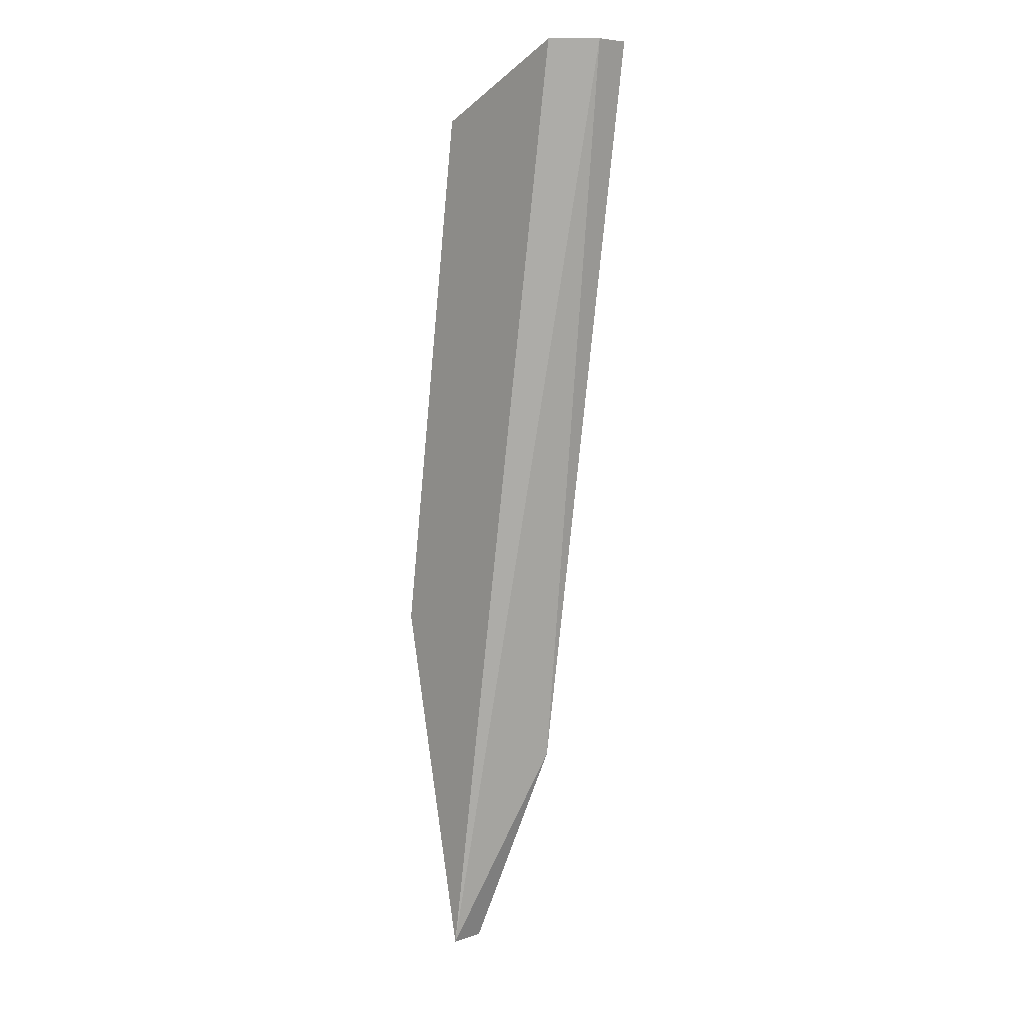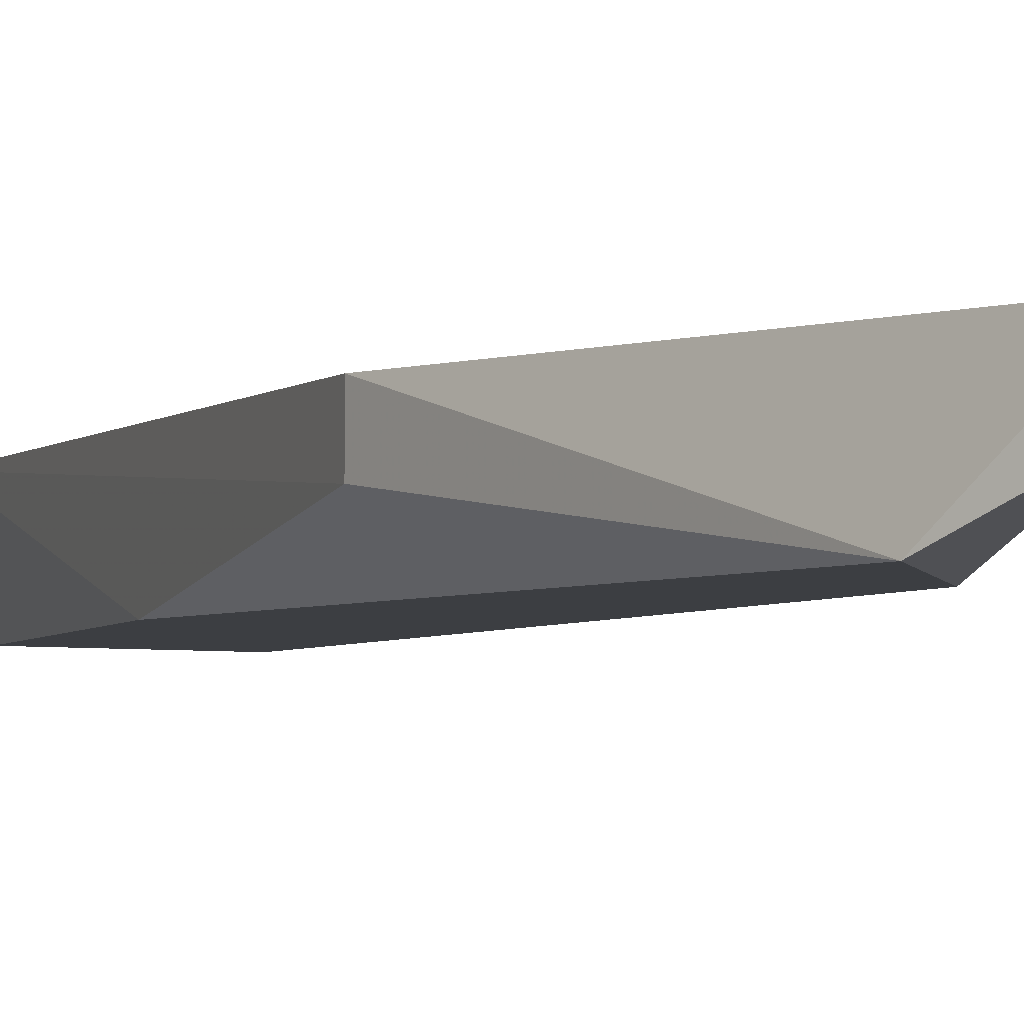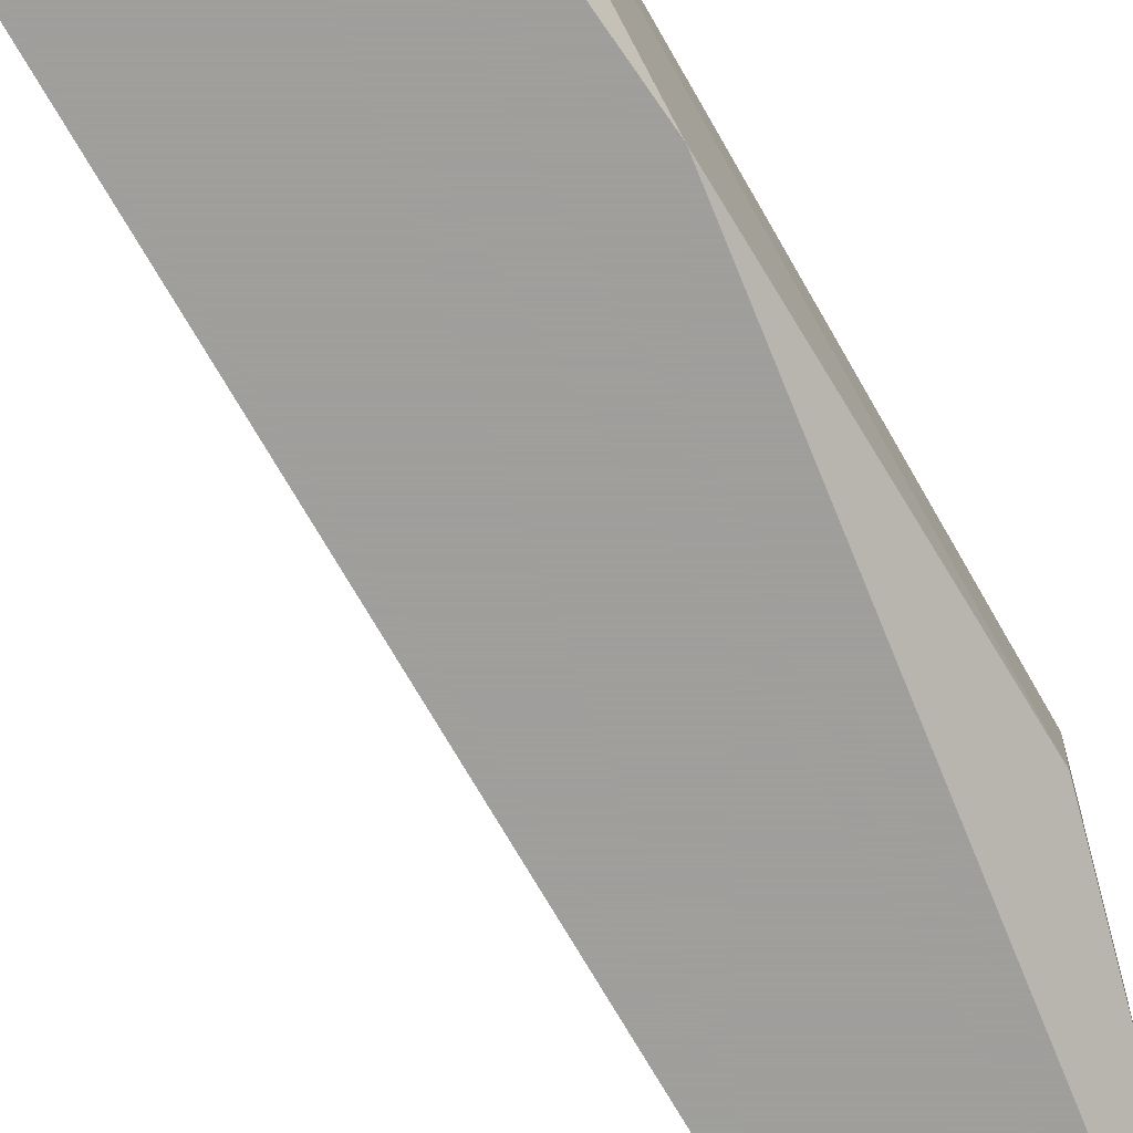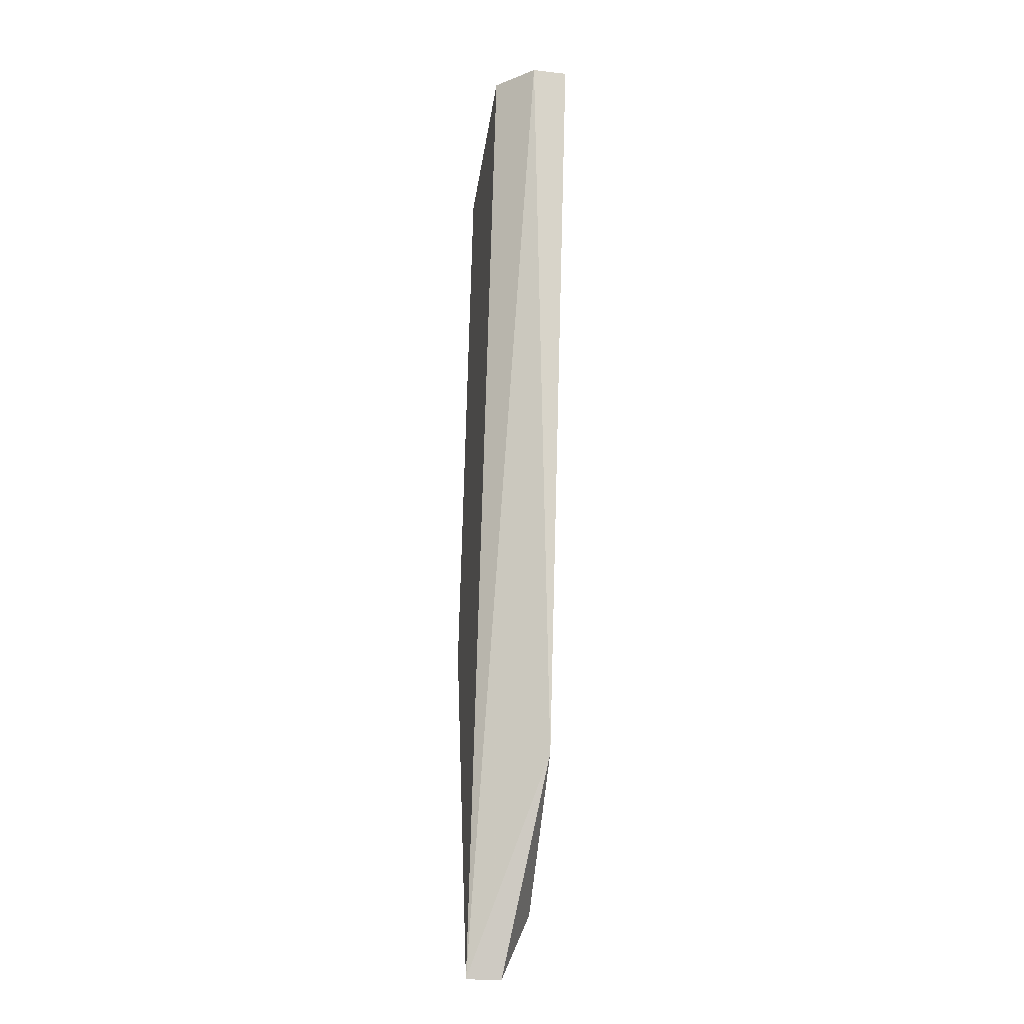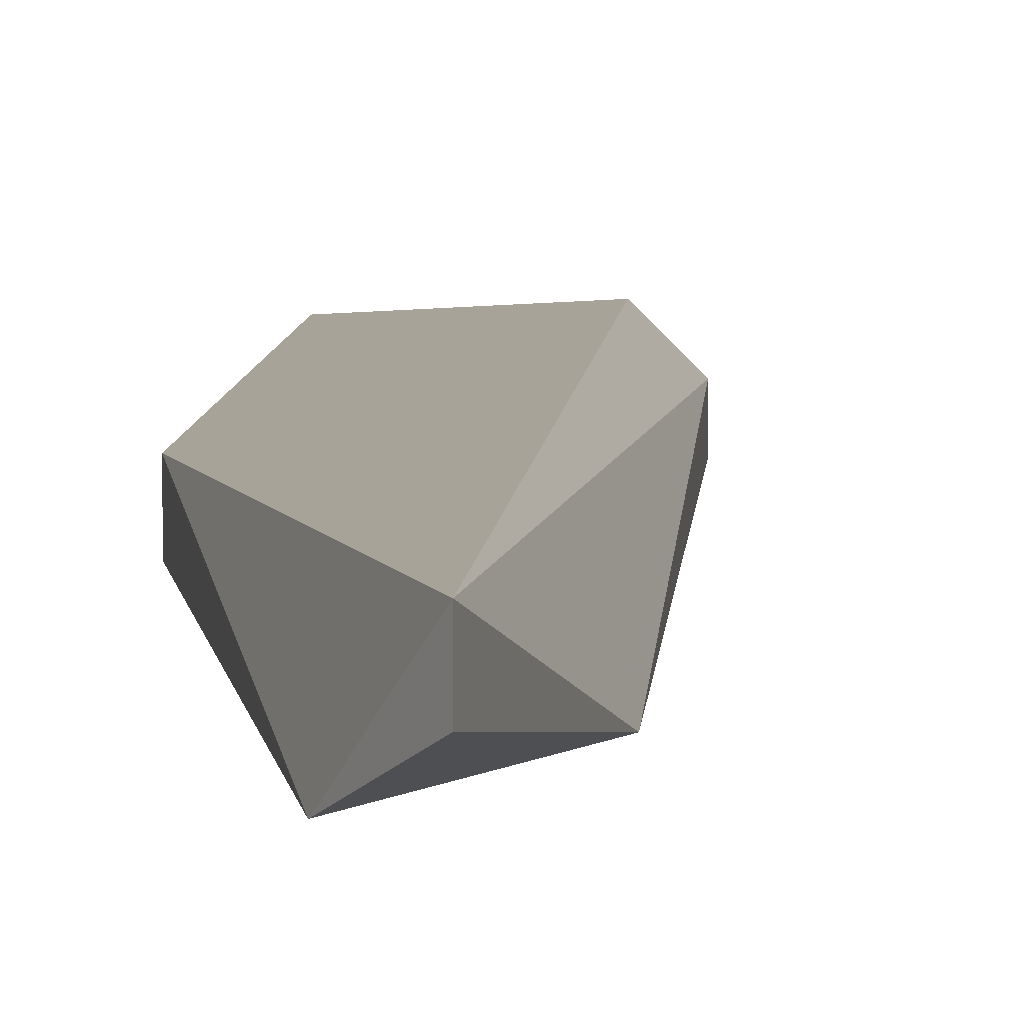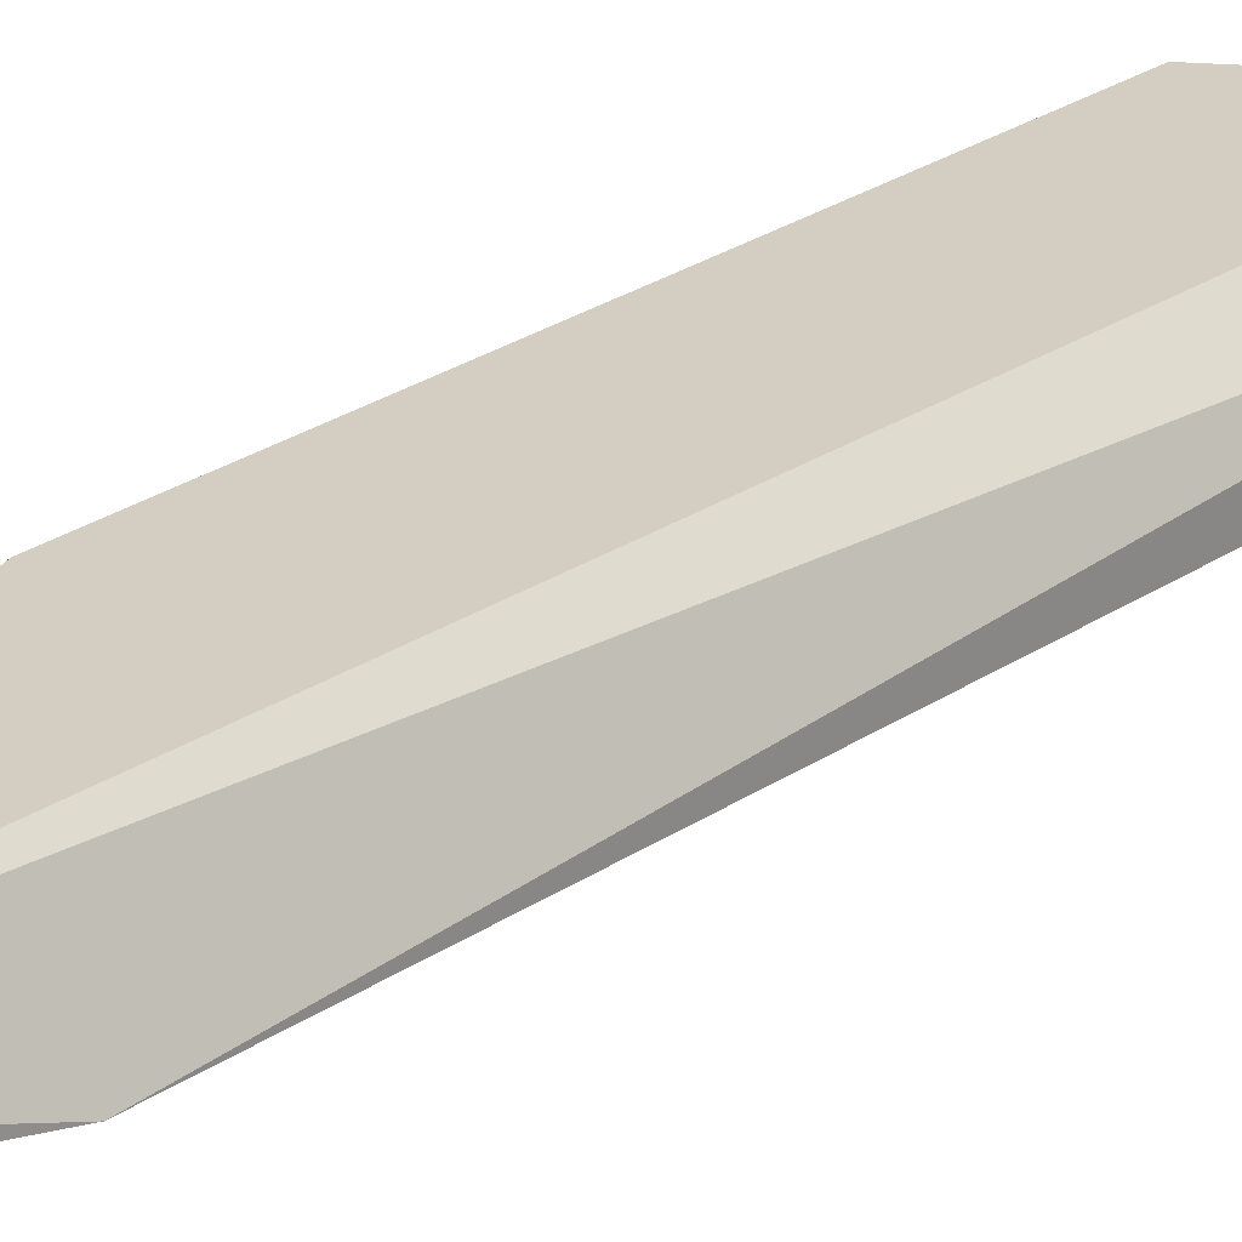
<metadata>
{"format":"obj","ext":"obj","renderer":"f3d","projection":"perspective","resolution":1024,"background":"white","views":[{"elev":7.1,"azim":46.2,"up":"+Y"},{"elev":-3.1,"azim":-27.2,"up":"+Z"},{"elev":-71.1,"azim":-158.2,"up":"+Z"},{"elev":-23.2,"azim":78.7,"up":"+Y"},{"elev":6.9,"azim":-4.5,"up":"+Z"},{"elev":25.2,"azim":34.1,"up":"+Z"}]}
</metadata>
<code>
v -0.01547 0.01469 -0.0198
v -0.01073 0.01659 -0.0217
v -0.01073 0.01659 -0.02075
v -0.01737 0.000474 -0.02075
v -0.01737 0.000474 -0.0198
v -0.01547 -0.009008 -0.02075
v -0.01547 -0.009008 -0.0198
v -0.01357 -0.003317 -0.0217
v -0.01642 -0.007108 -0.0217
v -0.01642 0.007108 -0.0217
v -0.01452 0.01564 -0.0217
v -0.01168 0.01659 -0.0198
f 11 9 10
f 6 8 7
f 8 3 7
f 12 5 7
f 3 12 7
f 4 5 1
f 5 12 1
f 12 11 1
f 5 4 9
f 11 8 9
f 8 6 9
f 7 5 9
f 6 7 9
f 8 11 2
f 3 8 2
f 12 3 2
f 11 12 2
f 4 1 10
f 1 11 10
f 9 4 10

</code>
